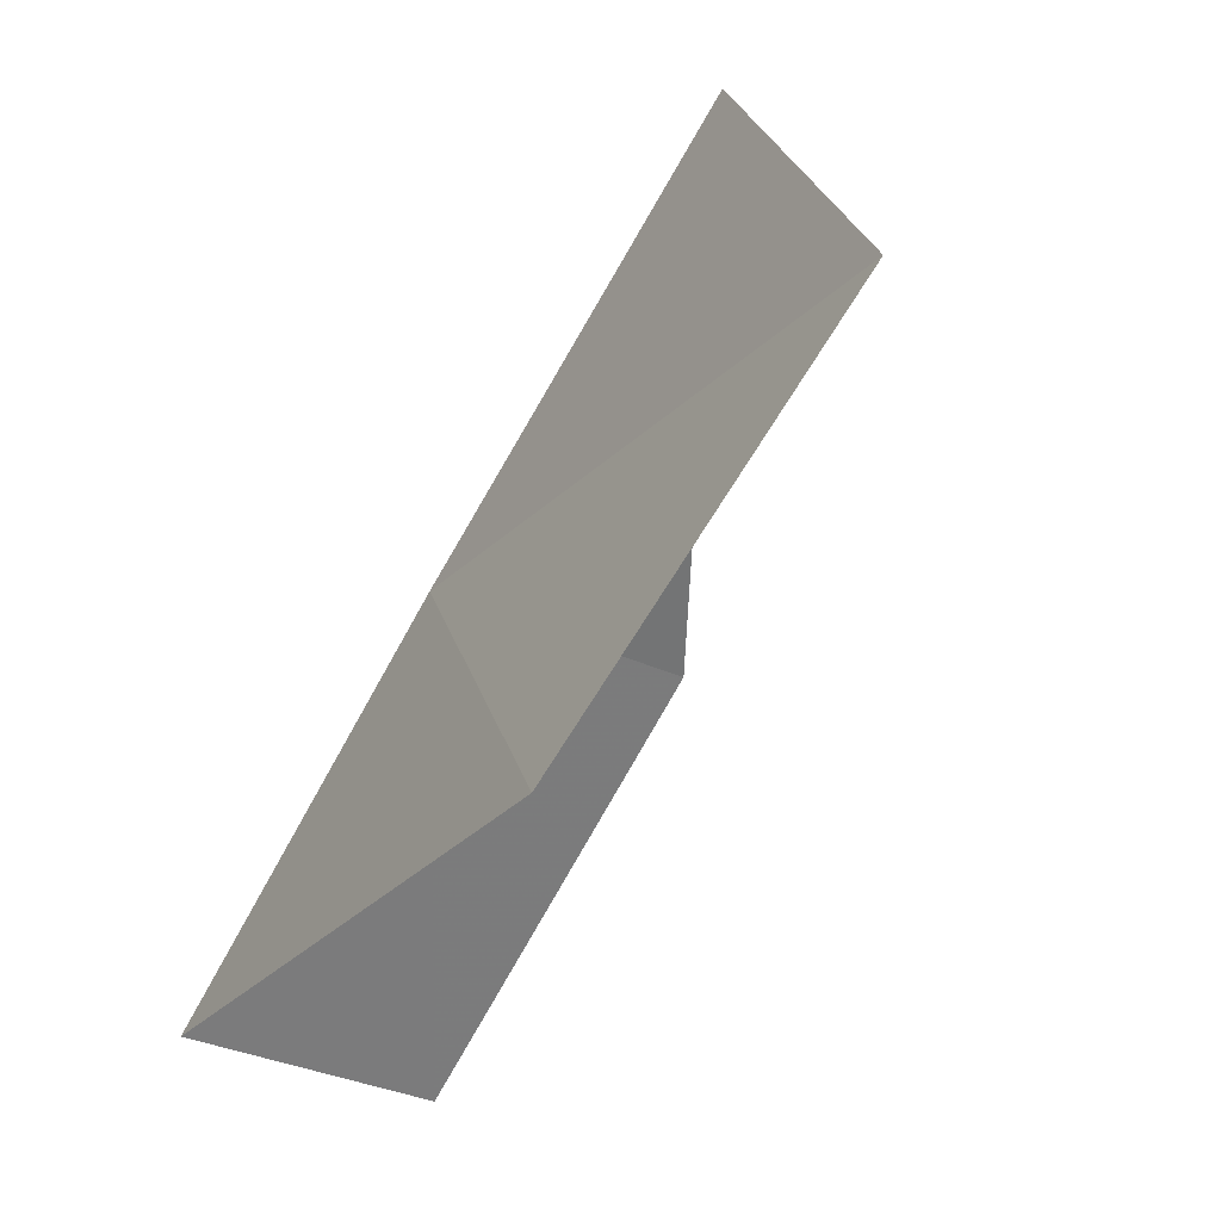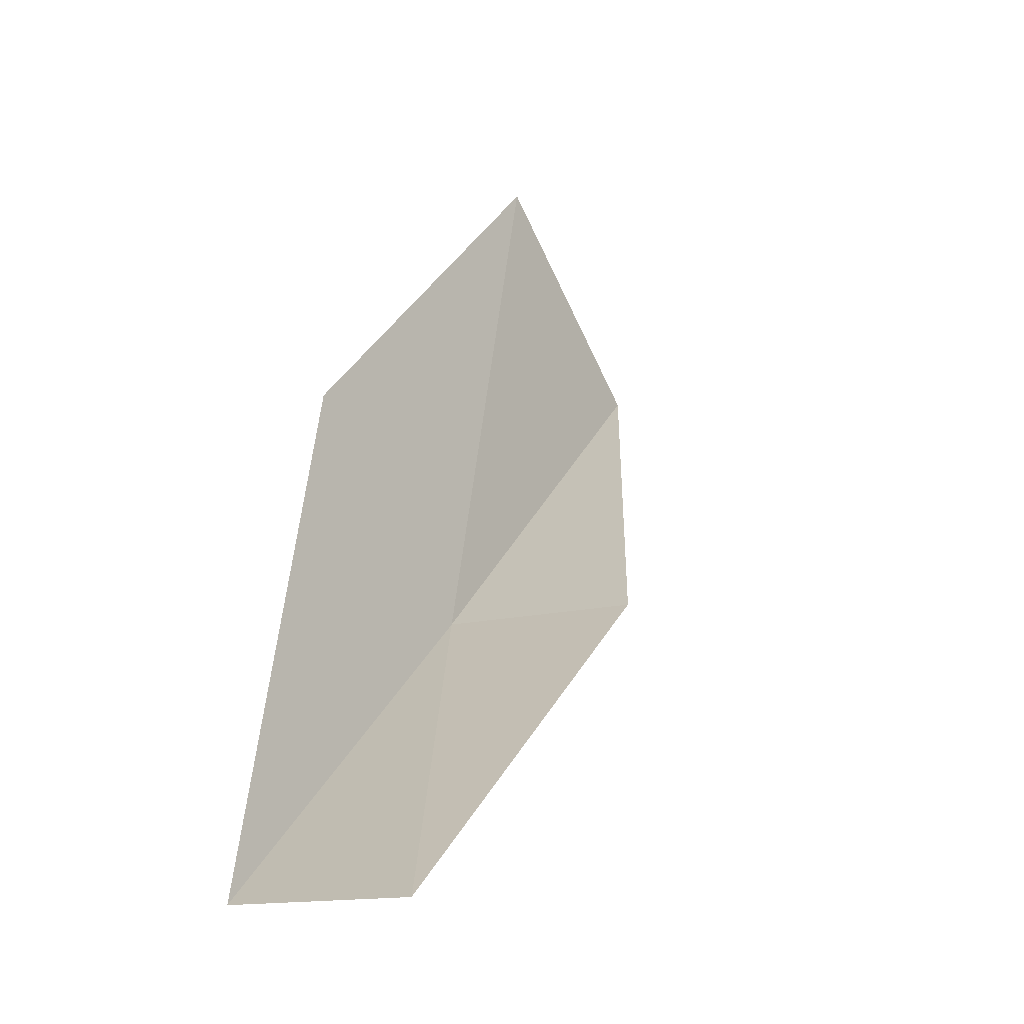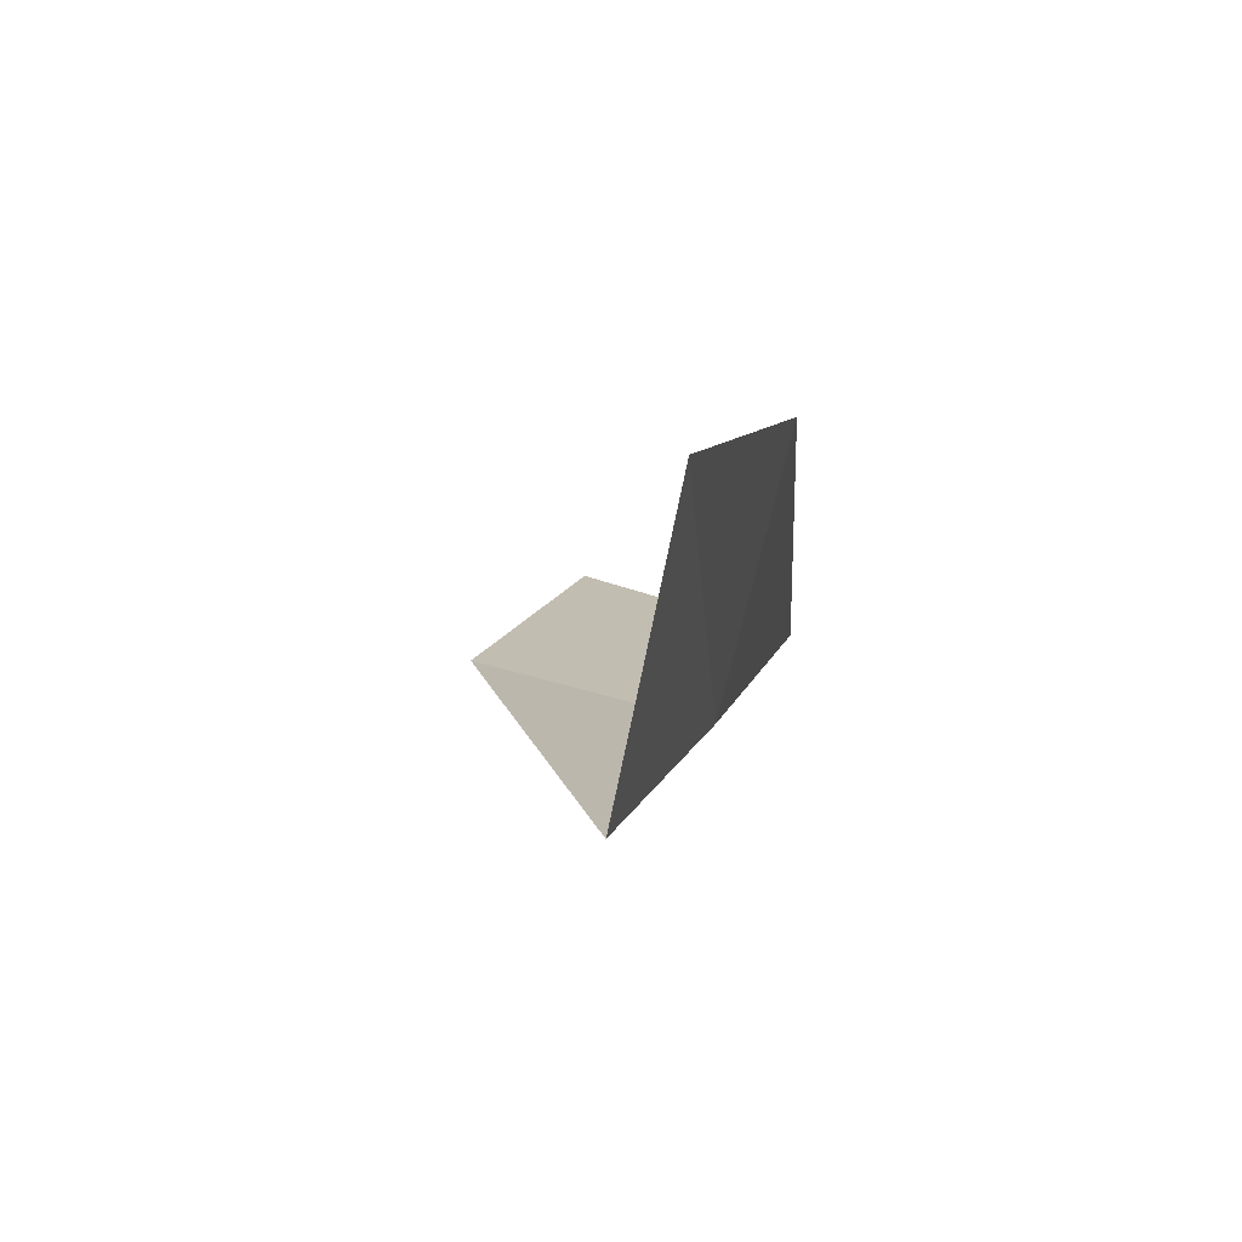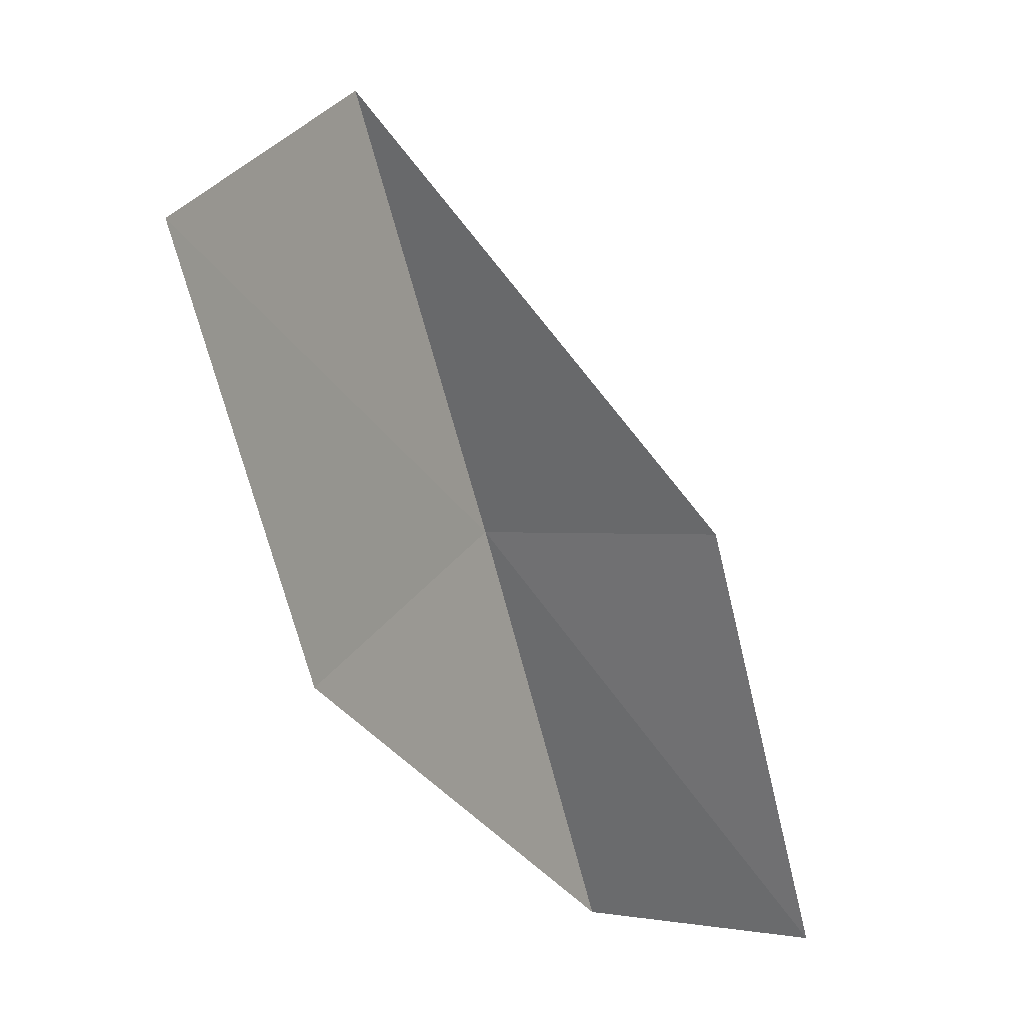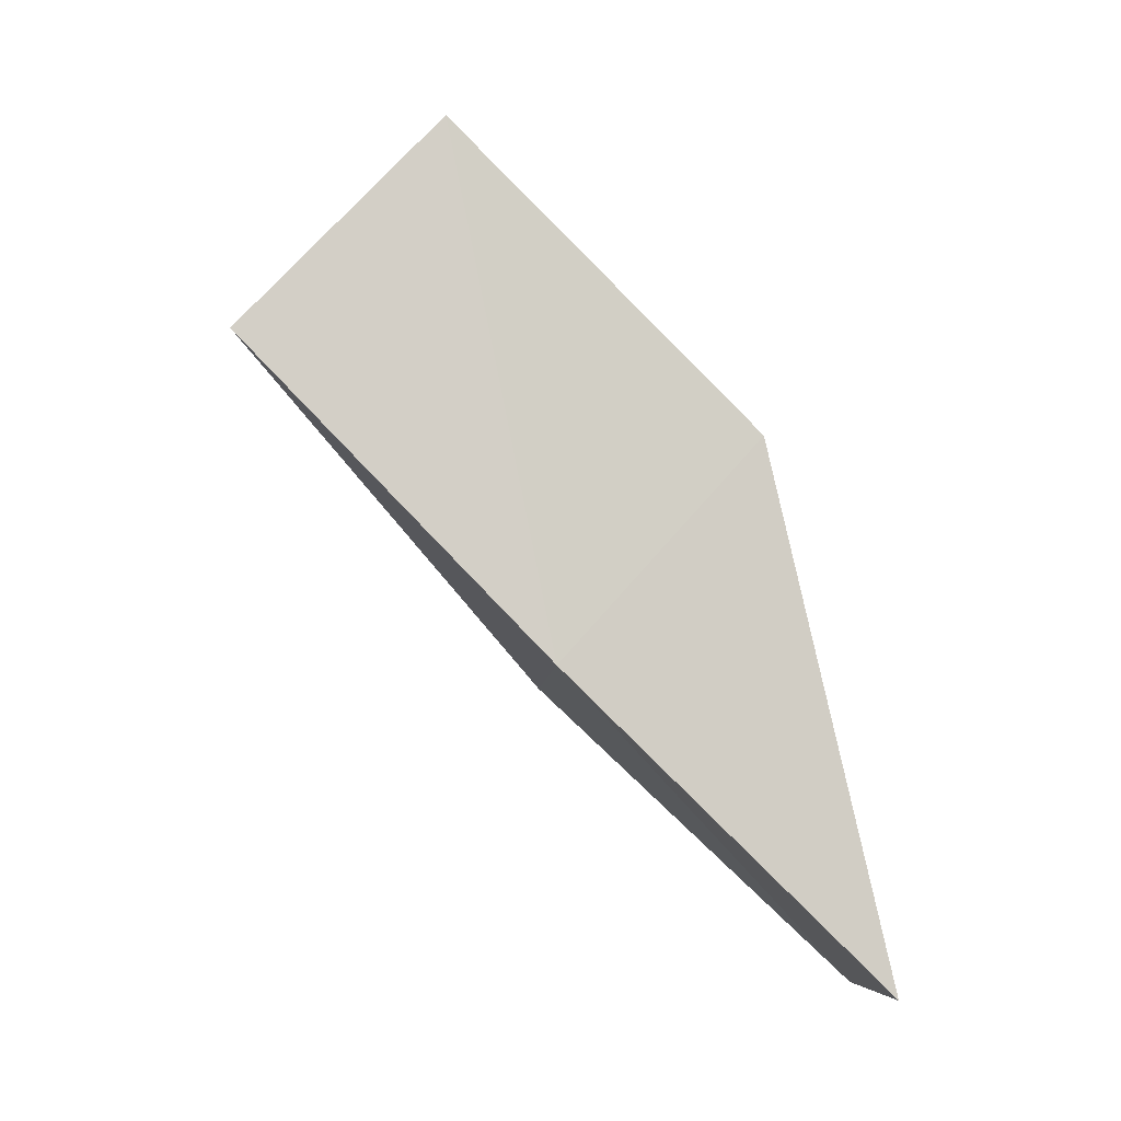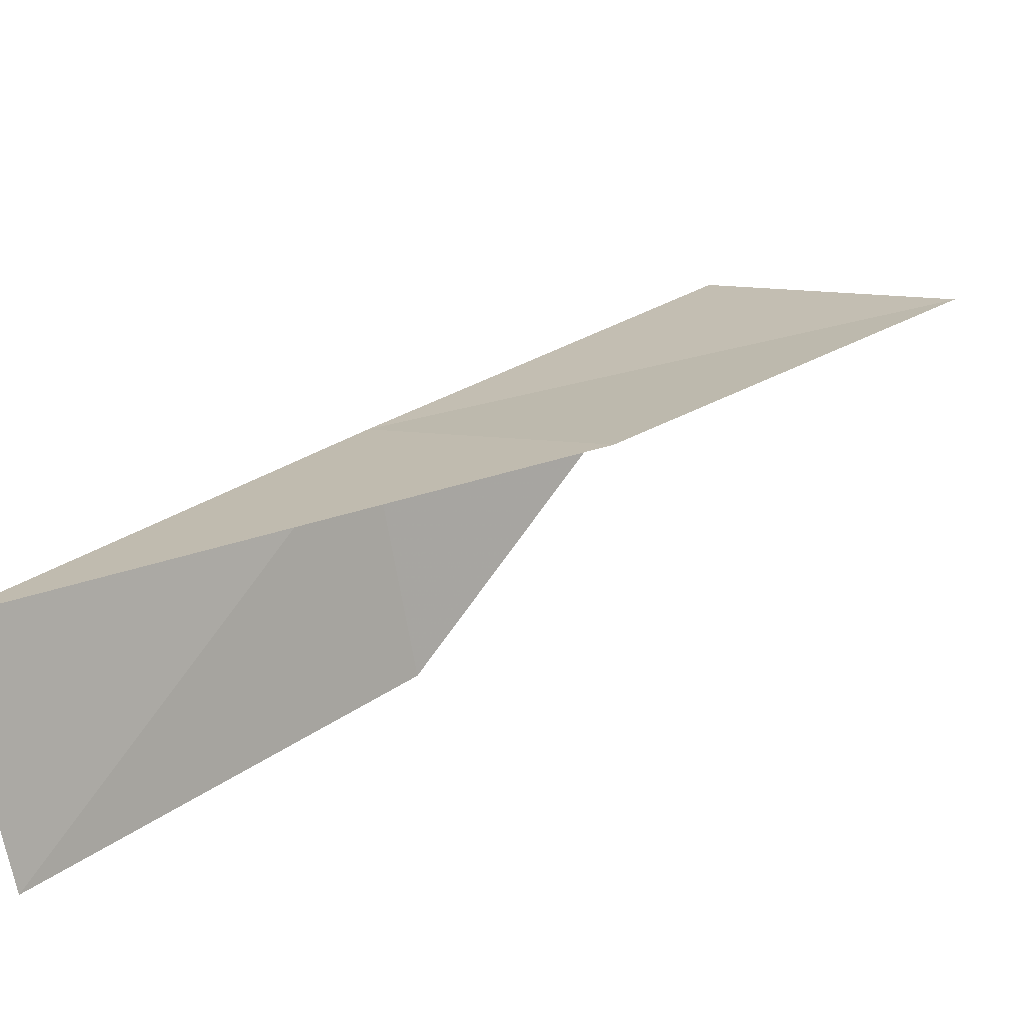
<metadata>
{"format":"obj","ext":"obj","renderer":"f3d","projection":"perspective","resolution":1024,"background":"white","views":[{"elev":-13.9,"azim":-32.7,"up":"+Y"},{"elev":-12.8,"azim":30.1,"up":"+Z"},{"elev":56.2,"azim":-171.4,"up":"+Z"},{"elev":-17.9,"azim":29.5,"up":"+Y"},{"elev":-7.5,"azim":-103.7,"up":"+Z"},{"elev":-61.7,"azim":-79.0,"up":"+Y"}]}
</metadata>
<code>
v -35.35 11.64 13.03
v -34.04 11.43 13.01
v -34.34 9.659 11.33
v -35.64 9.898 11.31
v -35.58 10.57 14.25
v -35.22 12.23 15.99
v -35.06 13.34 14.8
f 1 2 3
f 1 3 4
f 1 4 5
f 1 5 6
f 1 6 7
f 1 7 2

</code>
